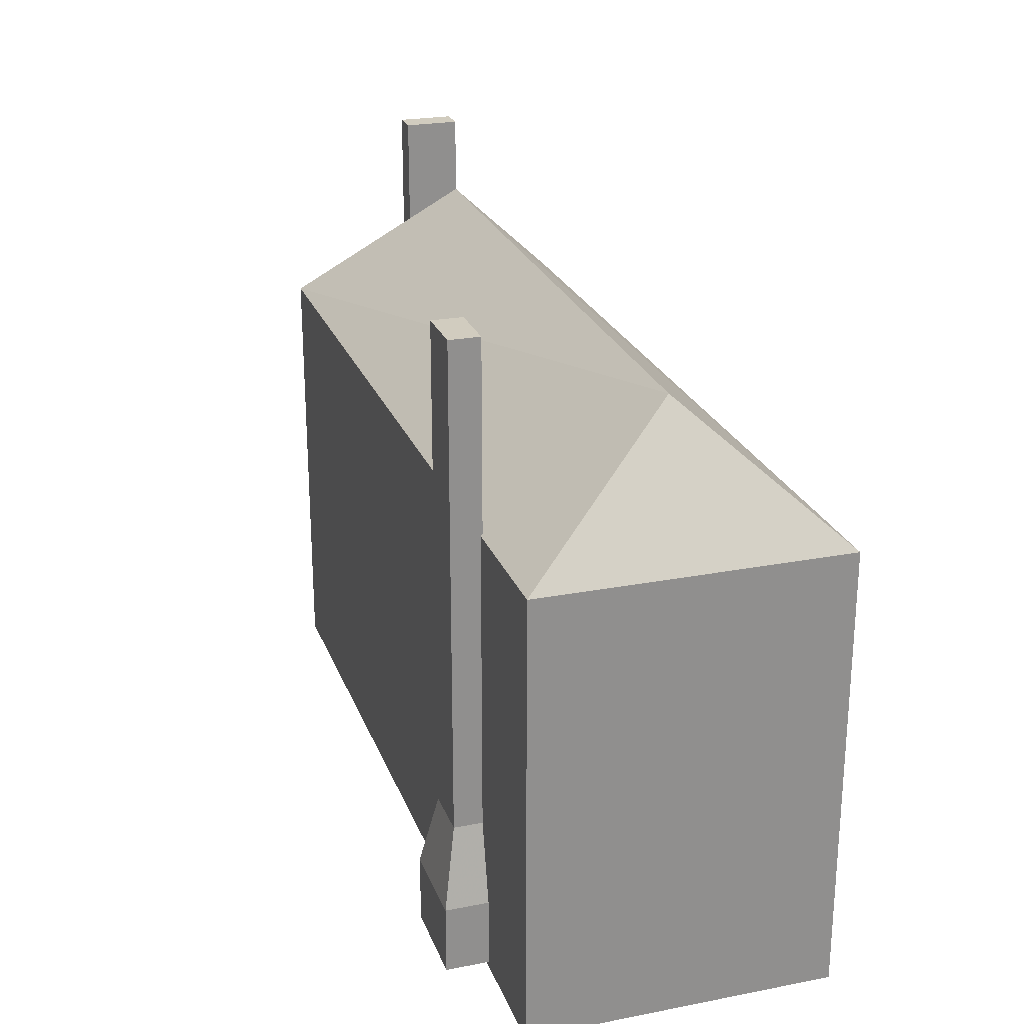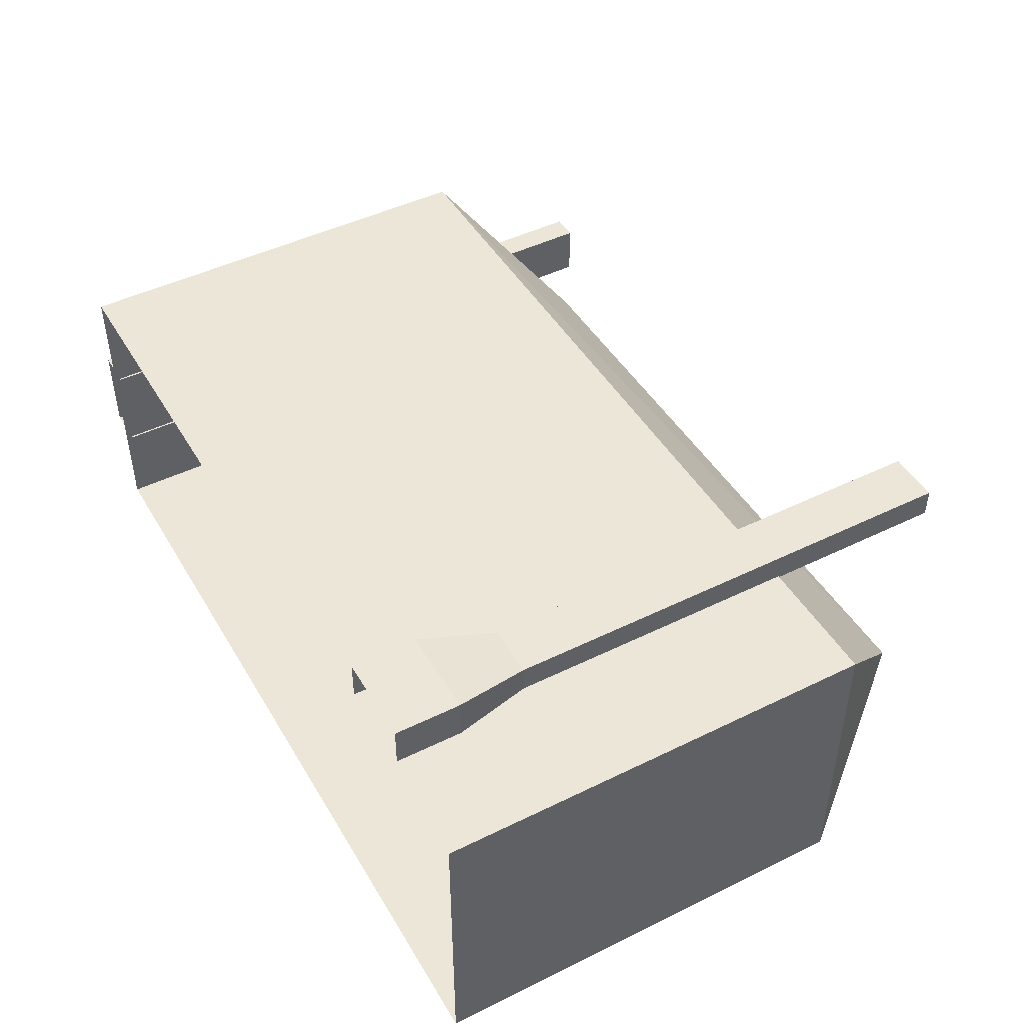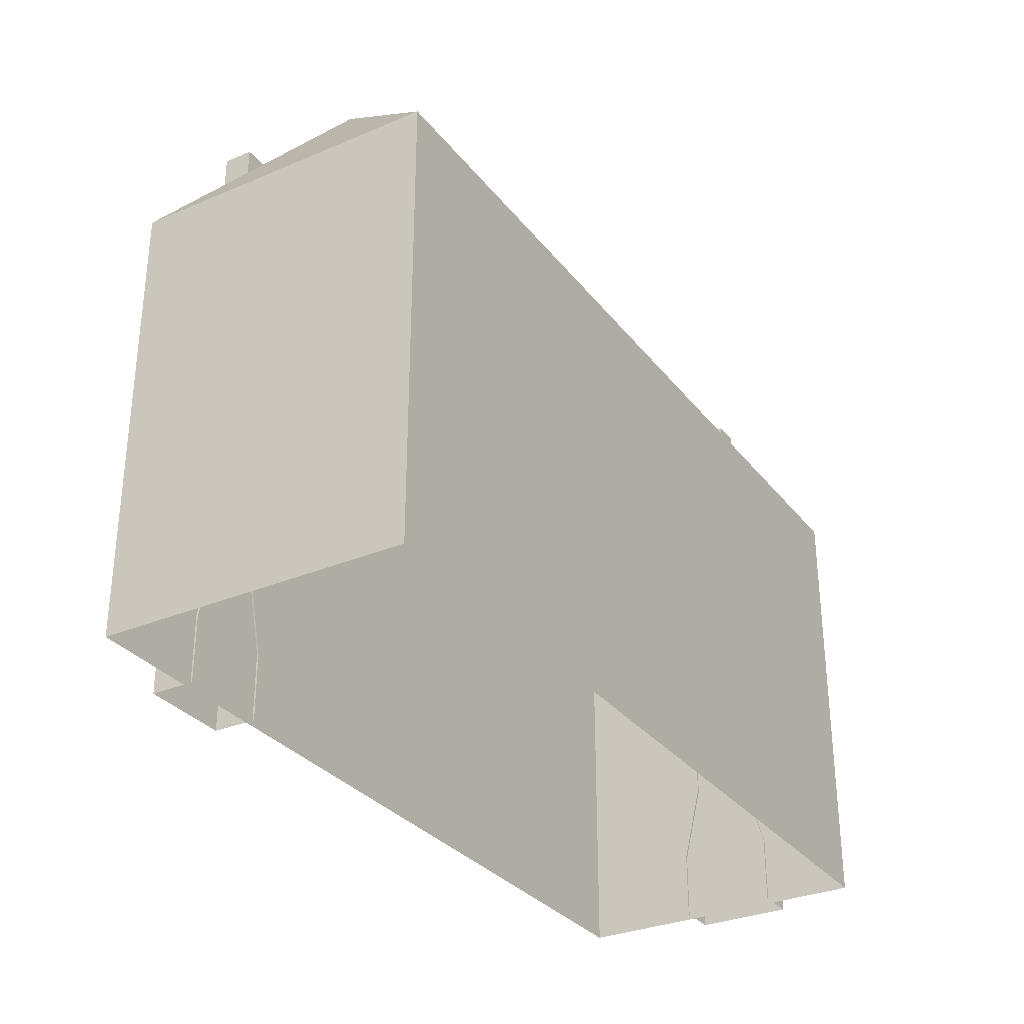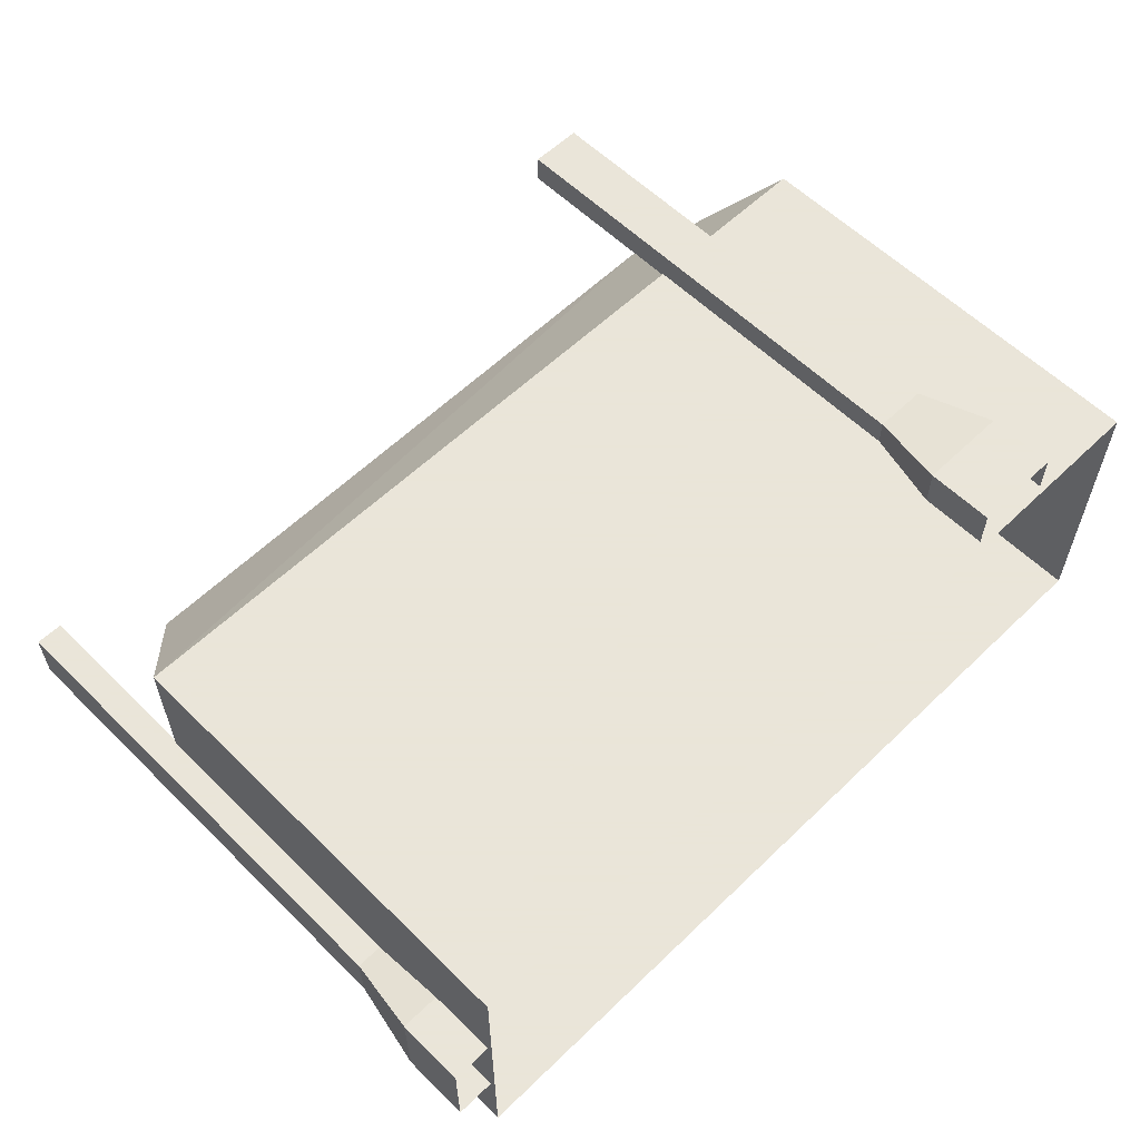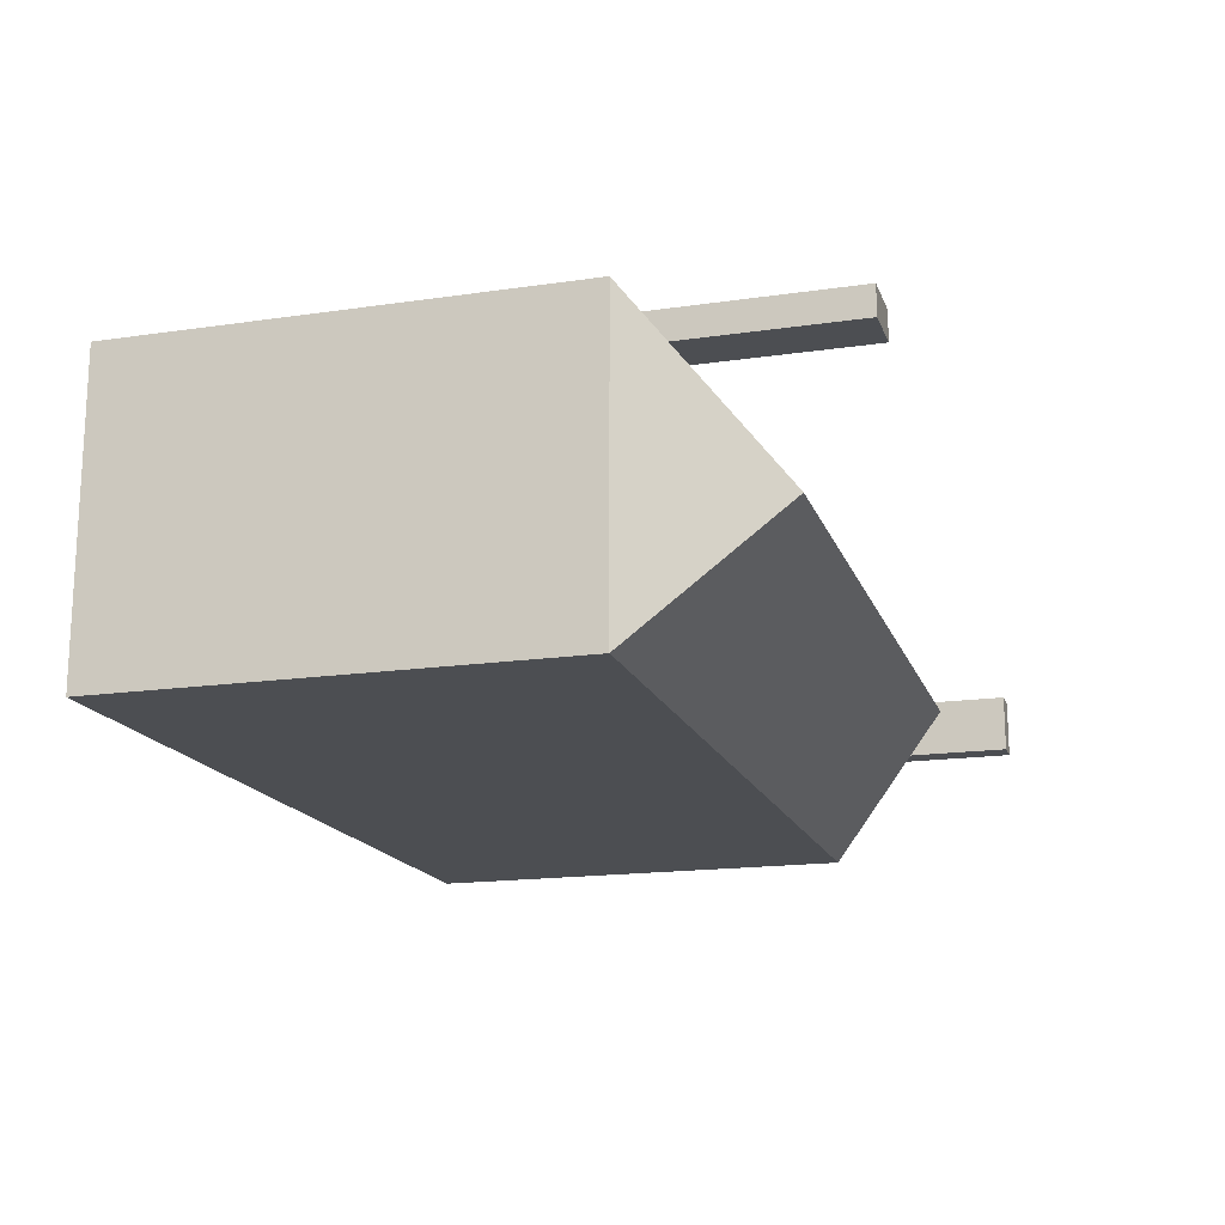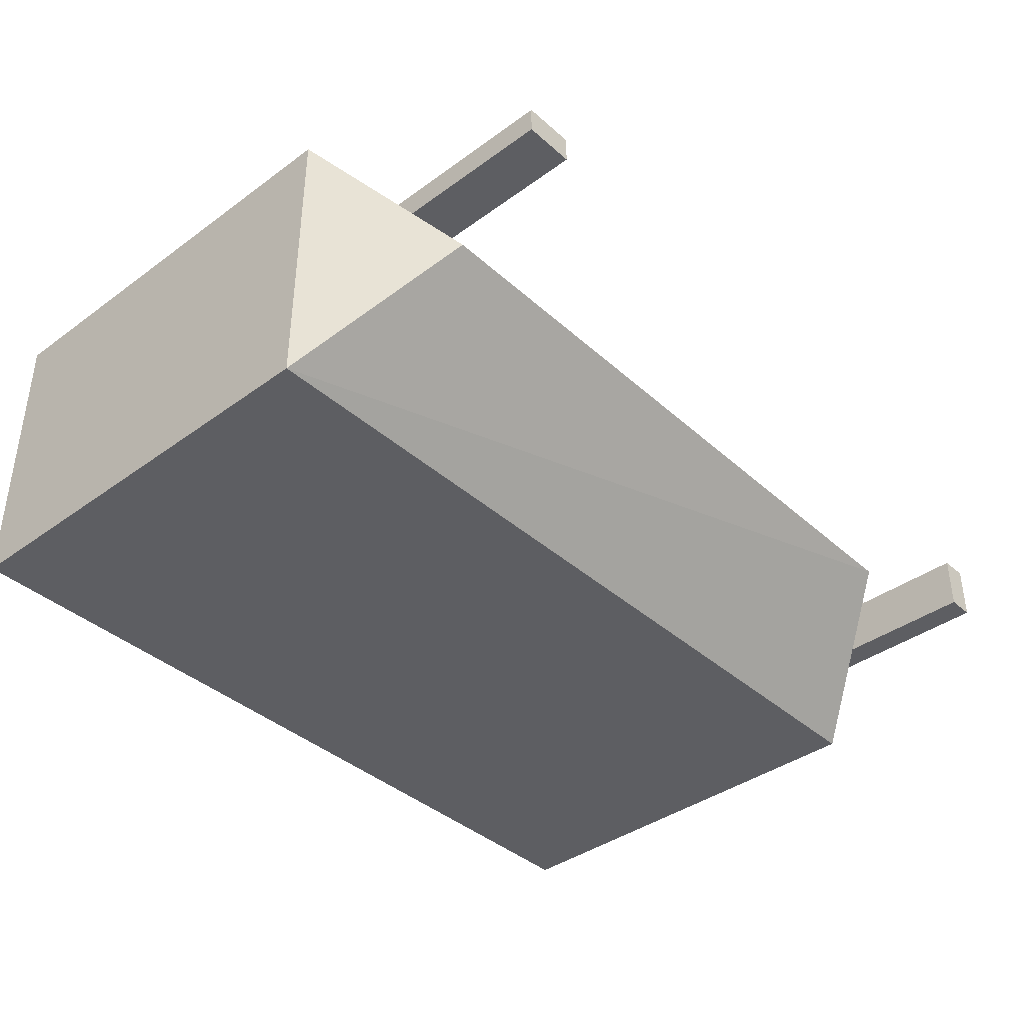
<metadata>
{"format":"obj","ext":"obj","renderer":"f3d","projection":"perspective","resolution":1024,"background":"white","views":[{"elev":24.2,"azim":-107.7,"up":"+Z"},{"elev":46.4,"azim":-119.2,"up":"+Y"},{"elev":-31.2,"azim":-58.9,"up":"+Z"},{"elev":58.6,"azim":135.3,"up":"+Y"},{"elev":-16.8,"azim":-73.5,"up":"+Y"},{"elev":-39.1,"azim":-47.7,"up":"+Y"}]}
</metadata>
<code>
g
v  -15.4 4.468 0
v  -15.4 -5.914 0
v  14.06 4.468 0
v  14.06 -5.914 0
v  -15.4 4.468 15.3
v  -15.4 -5.914 15.3
v  14.06 4.468 15.3
v  14.06 -5.914 15.3
v  -15.4 -0.4769 15.3
v  14.06 -1.324 15.3
v  11.08 -1.239 19.73
v  -12.18 -0.9581 19.73
v  -11.5 5.914 0.1906
v  -11.5 4.407 0.1906
v  -8.4 5.914 0.1906
v  -8.4 4.407 0.1906
v  -10.9 4.407 14.42
v  -11.5 5.914 2.506
v  -11.5 4.407 2.506
v  -8.4 4.407 2.506
v  -8.4 5.914 2.506
v  -10.9 5.429 5.174
v  -10.9 4.407 5.174
v  -9.073 4.407 5.174
v  -9.073 5.429 5.174
v  -10.9 5.429 21.64
v  -10.9 4.407 21.64
v  -9.073 4.407 21.64
v  -9.073 5.429 21.64
v  -10.9 5.429 14.42
v  -9.073 4.407 14.42
v  -9.073 5.429 14.42
v  15.4 0.5126 0.1906
v  13.99 0.5126 0.1906
v  13.99 0.5126 2.506
v  15.4 0.5126 2.506
v  13.99 -0.1335 5.174
v  14.94 -0.1335 5.174
v  13.99 -0.1335 14.42
v  14.94 -0.1335 14.42
v  13.99 -2.804 0.1906
v  15.4 -2.804 0.1906
v  15.4 -2.804 2.506
v  13.99 -2.804 2.506
v  14.94 -2.084 5.174
v  13.99 -2.084 5.174
v  14.94 -2.084 14.42
v  13.99 -2.084 14.42
v  14.94 -0.1335 21.64
v  13.99 -0.1335 21.64
v  13.99 -2.084 21.64
v  14.94 -2.084 21.64
g building-industrial_04
f -46 -48 -41 -42
f -47 -44 -52 -51
f -51 -49 -45 -47
f -46 -43 -49 -50
f -50 -52 -48 -46
f -42 -41 -47 -45
f -34 -35 -40 -39
f -30 -31 -35 -34
f -36 -23 -31 -30
f -32 -33 -37 -38
f -28 -29 -33 -32
f -21 -22 -29 -28
f -35 -32 -38 -40
f -31 -28 -32 -35
f -23 -21 -28 -31
f -25 -24 -27 -26
f -26 -27 -23 -36
f -24 -25 -22 -21
f -27 -24 -21 -23
f -25 -26 -36 -22
f -18 -17 -20 -19
f -16 -15 -17 -18
f -14 -13 -15 -16
f -10 -9 -12 -11
f -8 -7 -9 -10
f -6 -5 -7 -8
f -17 -10 -11 -20
f -15 -8 -10 -17
f -13 -6 -8 -15
f -2 -1 -4 -3
f -3 -4 -13 -14
f -1 -2 -5 -6
f -4 -1 -6 -13
f -2 -3 -14 -5
f -52 -44 -48
f -49 -43 -45
f -45 -43 -42
f -42 -43 -46
f -48 -44 -41
f -41 -44 -47
g

</code>
